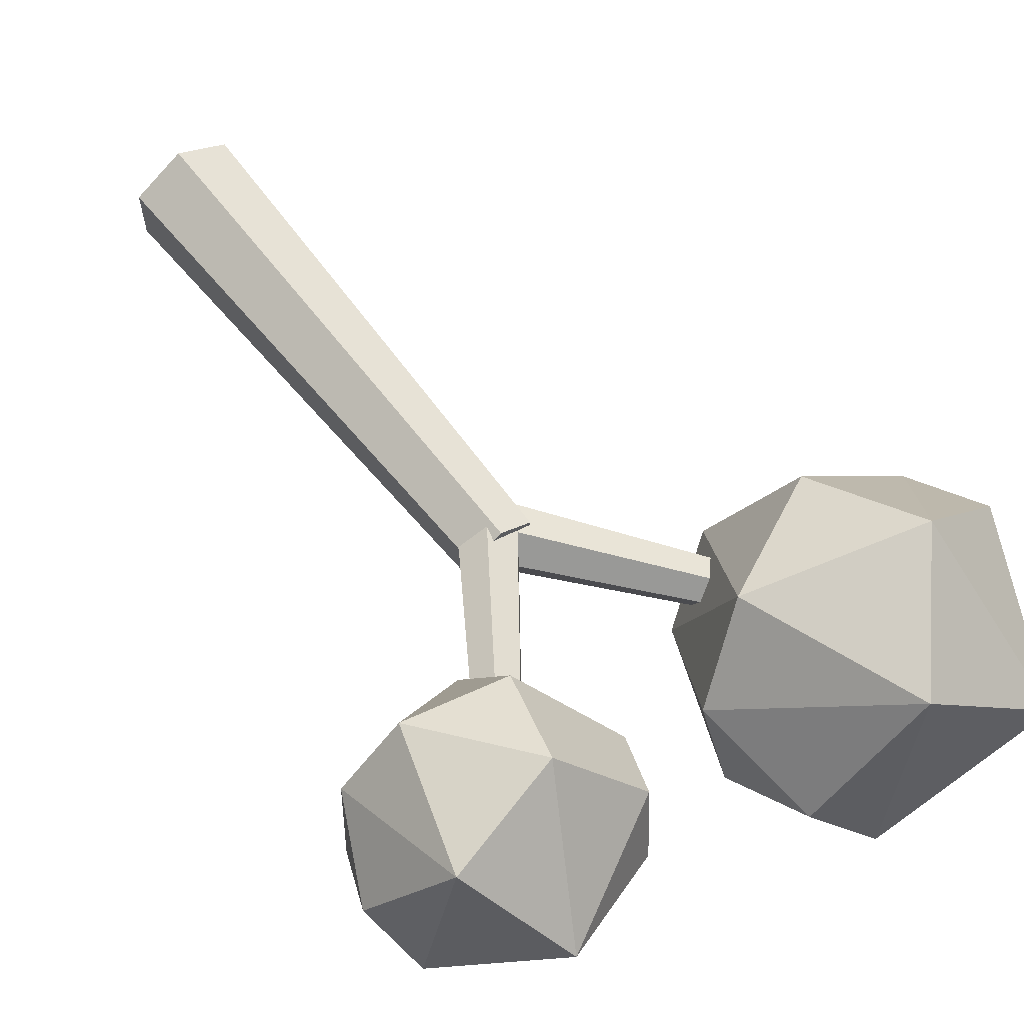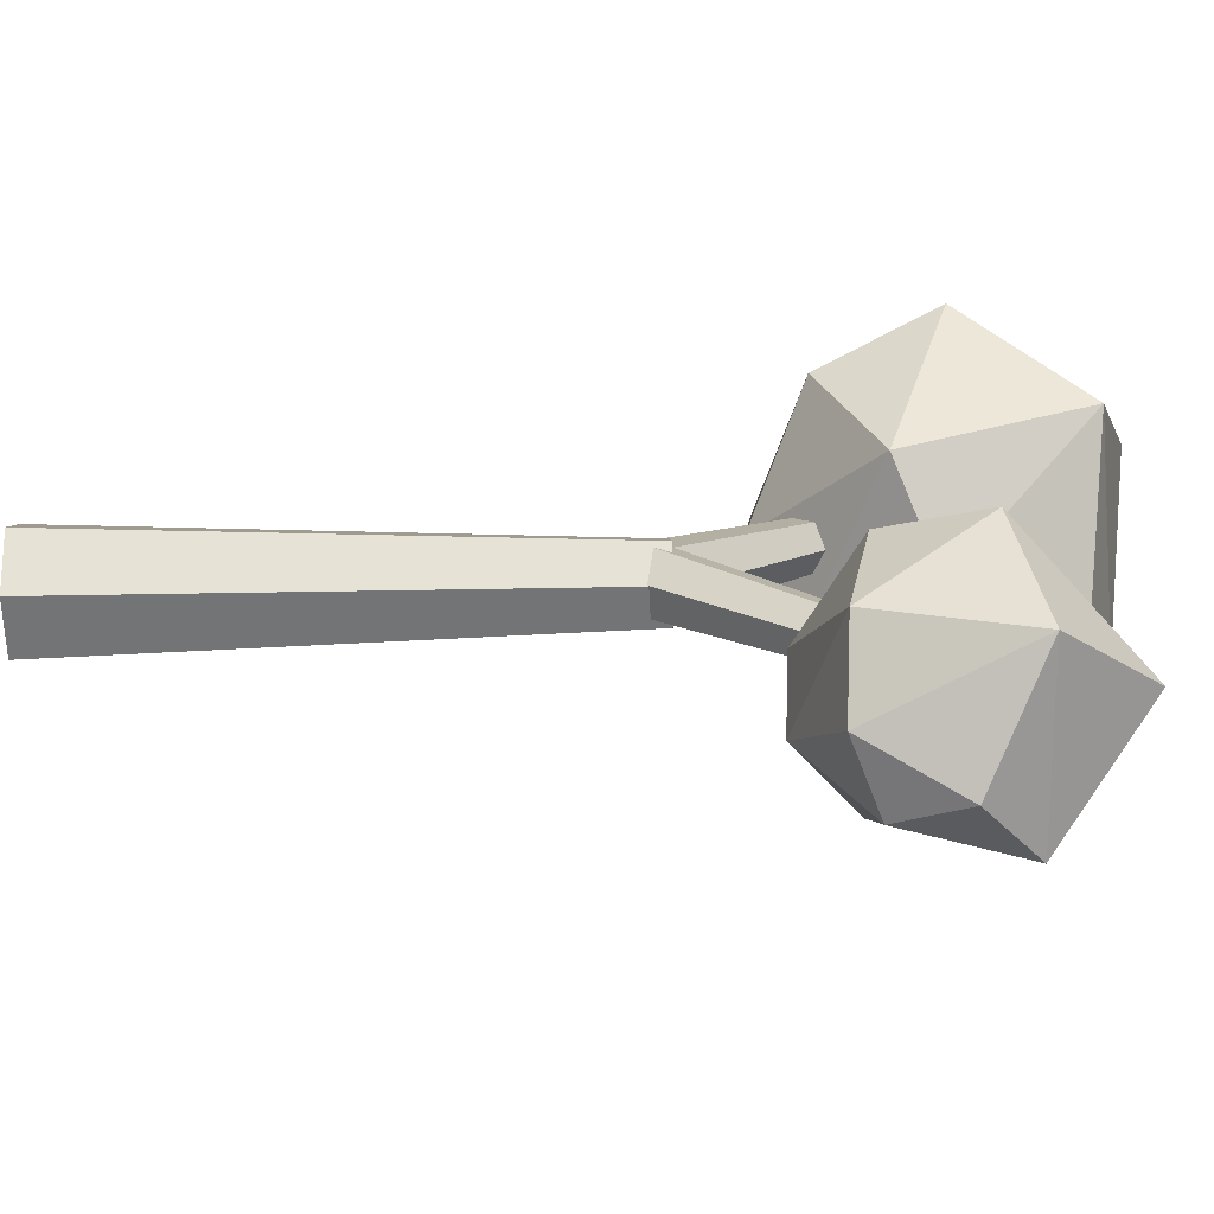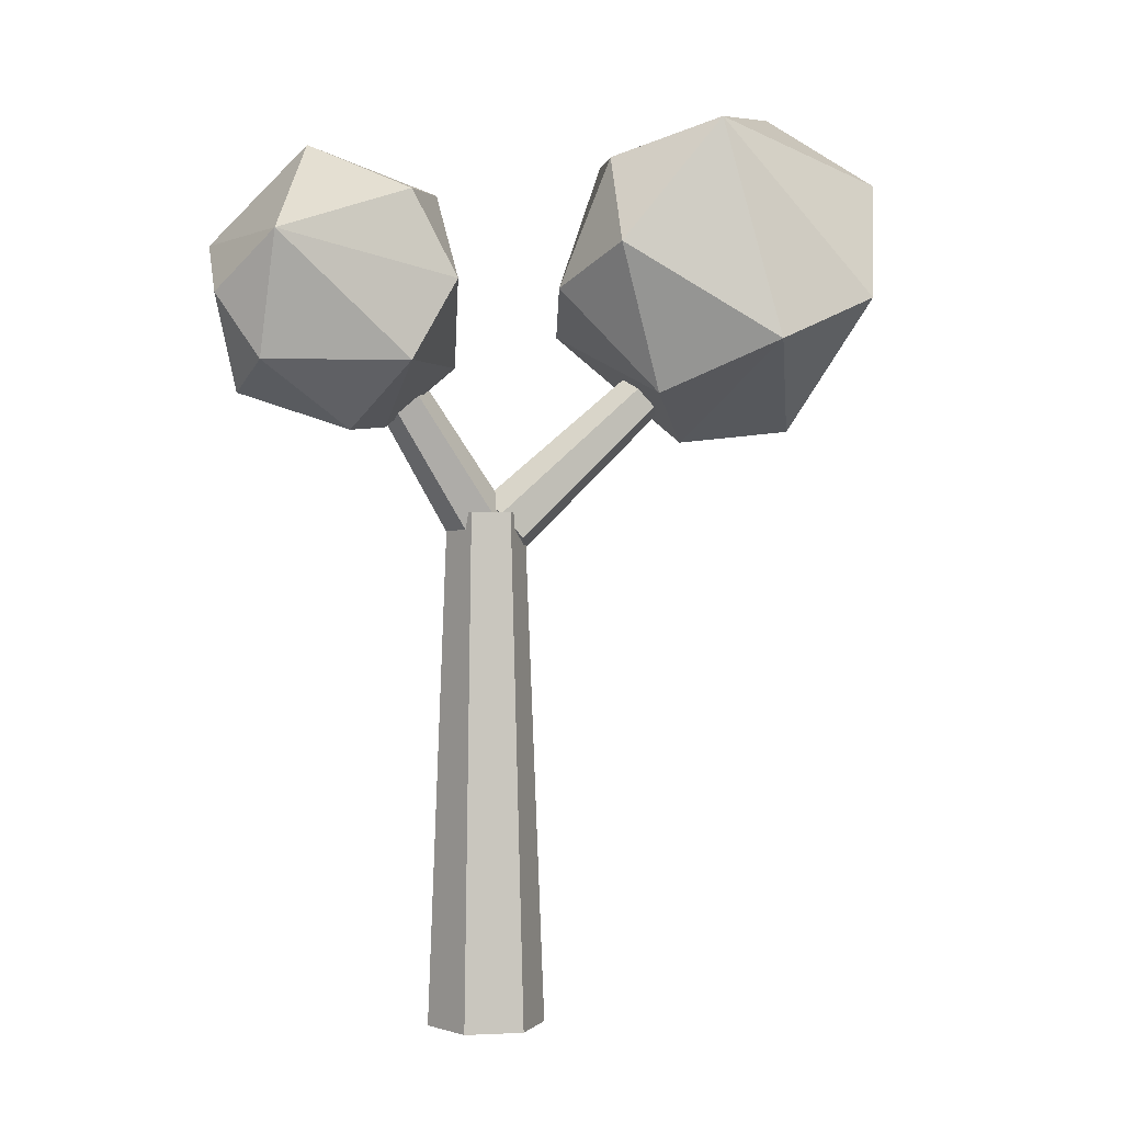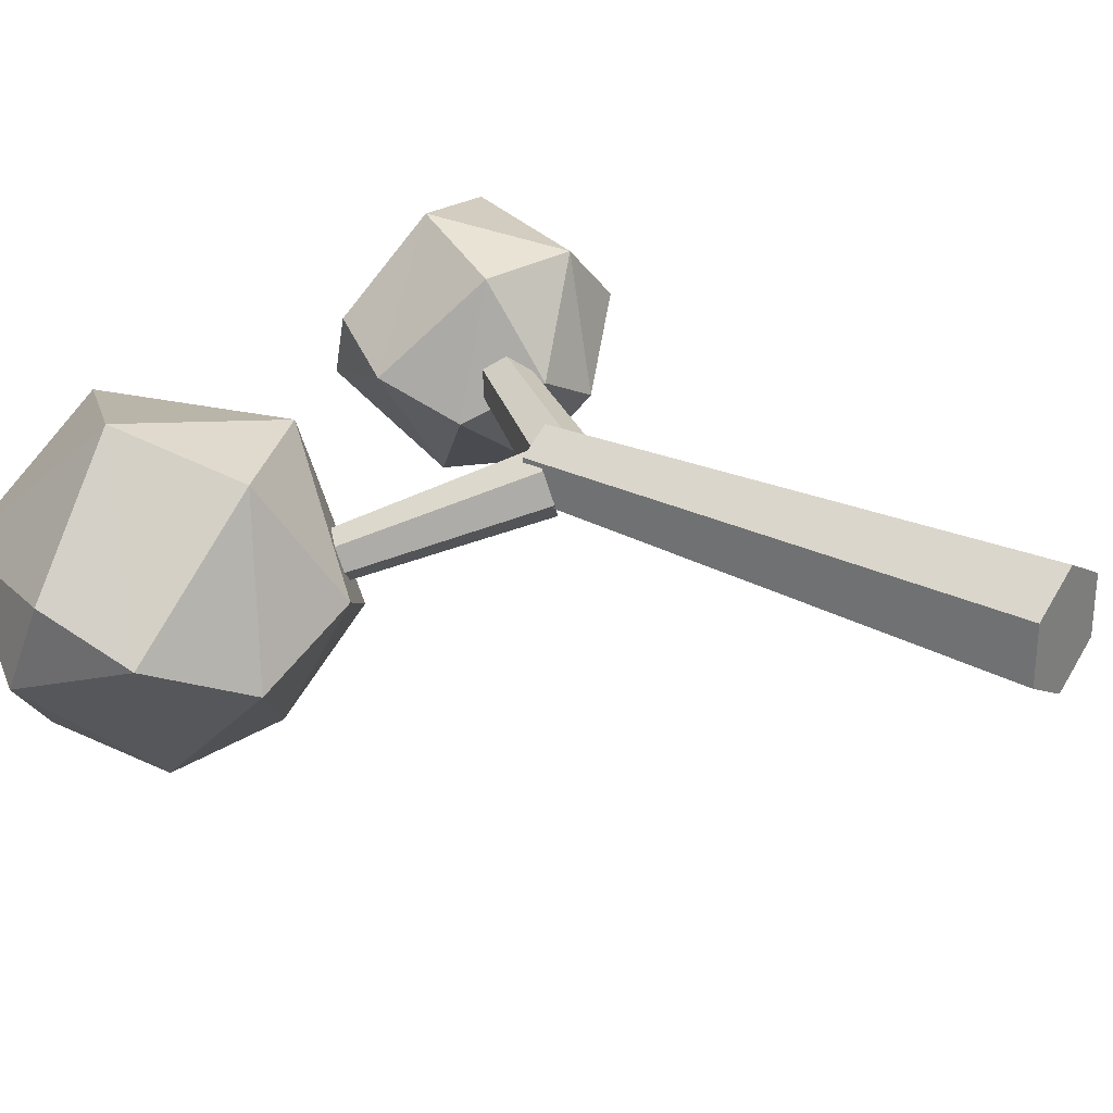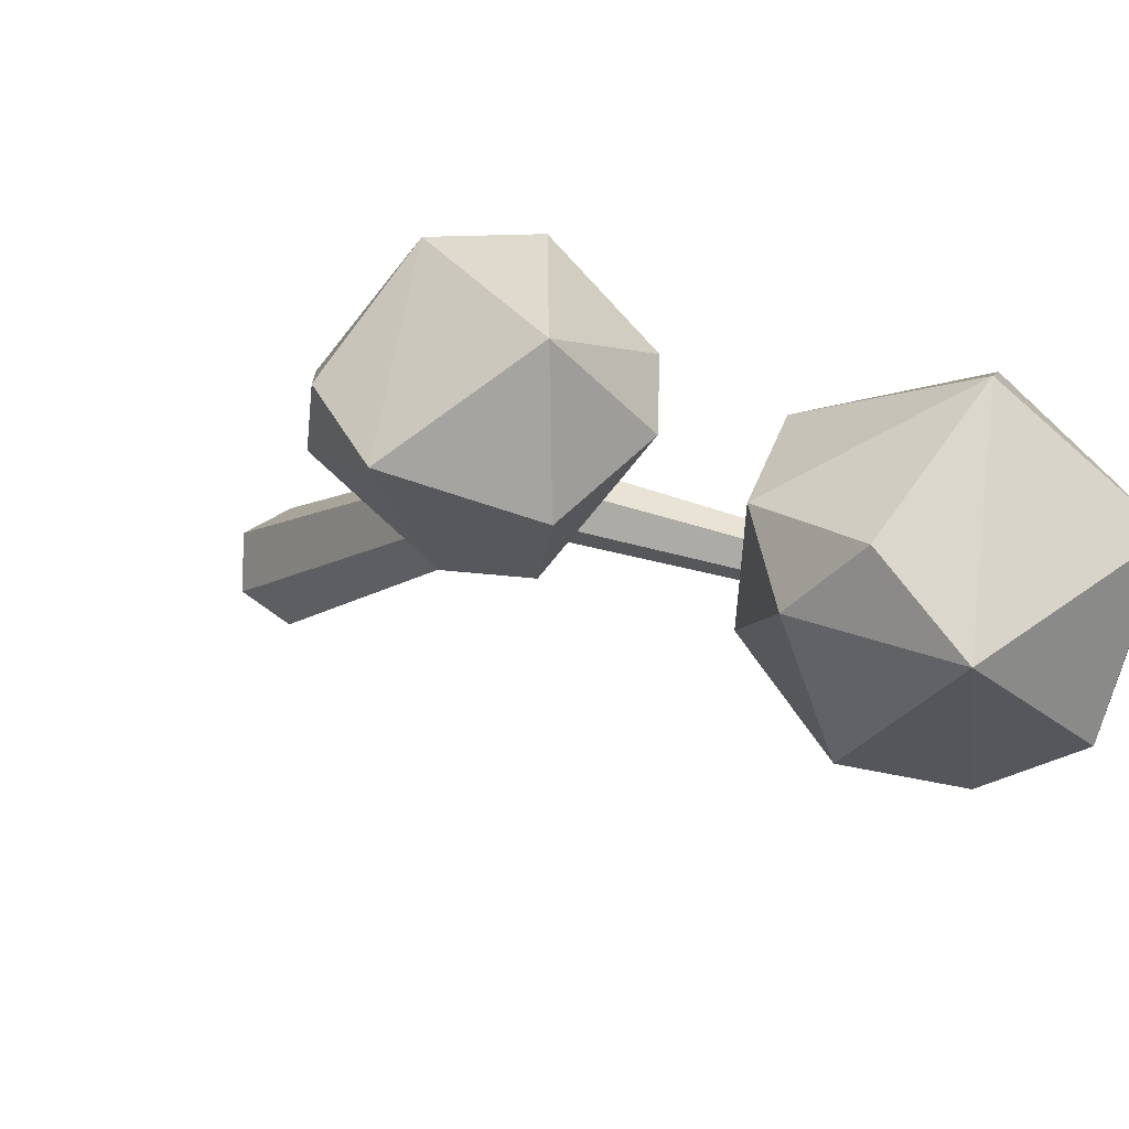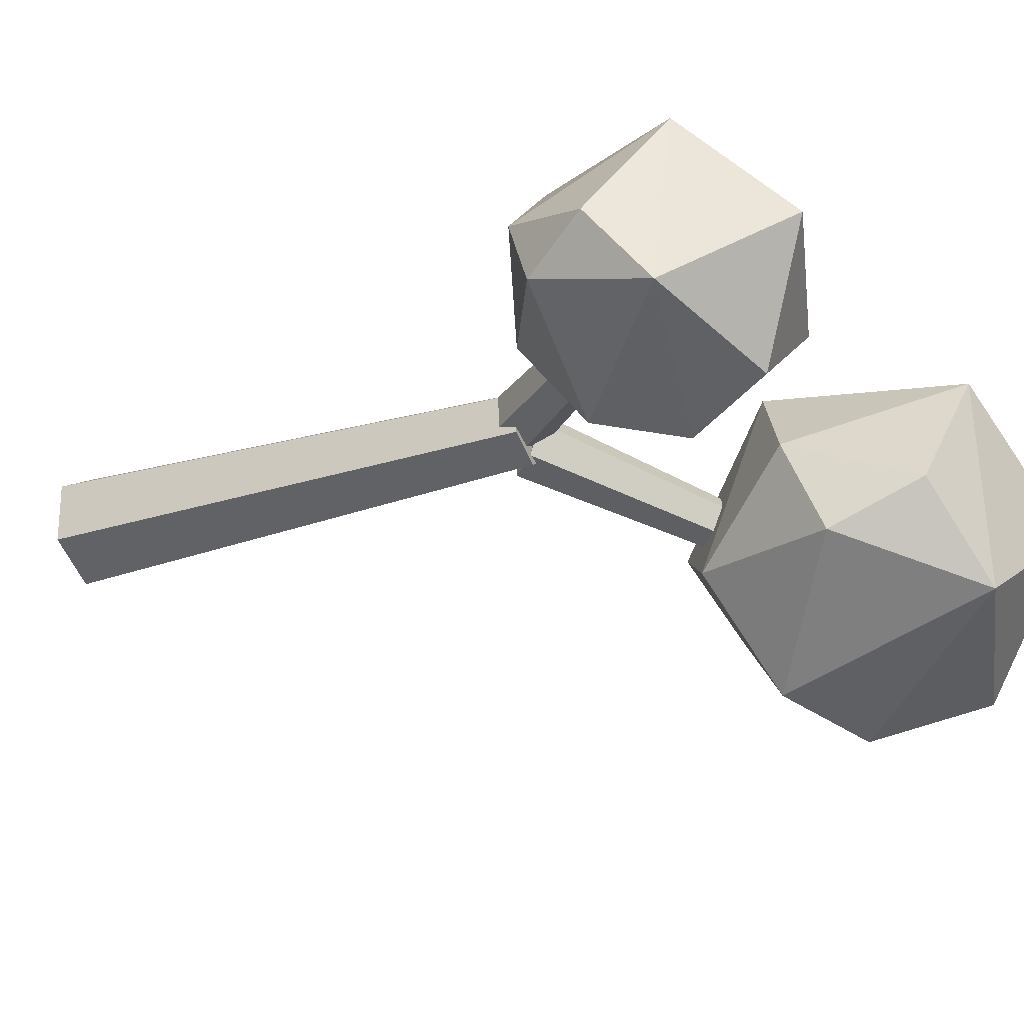
<metadata>
{"format":"obj","ext":"obj","renderer":"f3d","projection":"perspective","resolution":1024,"background":"white","views":[{"elev":63.1,"azim":-38.0,"up":"+Y"},{"elev":34.1,"azim":-91.3,"up":"+Y"},{"elev":1.1,"azim":-40.4,"up":"+Z"},{"elev":28.1,"azim":125.9,"up":"+Y"},{"elev":-8.8,"azim":-30.0,"up":"+Y"},{"elev":-24.6,"azim":-62.2,"up":"+Y"}]}
</metadata>
<code>
o Cylinder_Cylinder.004
v -4.862 4.766 -4.153
v -4.862 4.917 -0.2686
v -5.25 4.99 -4.153
v -5.119 5.065 -0.2686
v -5.25 5.437 -4.153
v -5.119 5.361 -0.2686
v -4.862 5.661 -4.153
v -4.862 5.51 -0.2686
v -4.475 5.437 -4.153
v -4.606 5.361 -0.2686
v -4.475 4.99 -4.153
v -4.606 5.065 -0.2686
v -4.74 4.924 -0.4615
v -3.262 4.383 1.009
v -4.896 4.982 -0.277
v -3.365 4.421 1.131
v -4.894 5.21 -0.1803
v -3.364 4.572 1.195
v -4.737 5.381 -0.2682
v -3.26 4.686 1.137
v -4.582 5.323 -0.4528
v -3.157 4.647 1.015
v -4.583 5.095 -0.5494
v -3.158 4.496 0.9512
v -4.878 5.006 -0.3848
v -6.087 5.221 1.326
v -5.049 5.121 -0.5138
v -6.2 5.297 1.24
v -5.046 5.363 -0.5306
v -6.198 5.457 1.229
v -4.873 5.49 -0.4185
v -6.084 5.541 1.304
v -4.703 5.376 -0.2895
v -5.971 5.465 1.389
v -4.705 5.134 -0.2726
v -5.973 5.305 1.4
v -3.896 5.531 1.111
v -3.407 5.561 2.507
v -2.42 4.659 2.871
v -3.981 4.237 0.6233
v -3.515 3.398 1.009
v -2.622 4.238 0.3627
v -3.419 4.612 0.2708
v -4.4 4.185 1.728
v -4.414 4.885 1.426
v -2.955 5.544 0.6824
v -1.951 4.584 0.8264
v -2.708 3.248 1.344
v -3.734 3.811 2.666
v -4.224 4.513 2.393
v -2.616 5.856 1.586
v -1.775 4.912 1.491
v -2.476 3.459 2.217
v -1.761 4.212 1.793
v -6.377 6.057 0.6145
v -6.728 6.131 1.683
v -6.32 5.459 2.387
v -6.229 5.055 0.3192
v -6.144 4.431 0.7925
v -5.288 5.048 0.7925
v -5.719 5.329 0.356
v -6.995 5.055 0.7925
v -6.85 5.577 0.5837
v -5.61 6.053 0.7925
v -5.09 5.329 1.373
v -5.816 4.33 1.373
v -7.036 4.805 1.678
v -7.191 5.329 1.266
v -5.817 6.323 1.486
v -5.285 5.603 1.846
v -6.075 4.522 2.002
v -5.431 5.081 2.055
f 1 2 4 3
f 3 4 6 5
f 5 6 8 7
f 7 8 10 9
f 4 2 12 10 8 6
f 9 10 12 11
f 11 12 2 1
f 1 3 5 7 9 11
f 13 14 16 15
f 15 16 18 17
f 17 18 20 19
f 19 20 22 21
f 16 14 24 22 20 18
f 21 22 24 23
f 23 24 14 13
f 13 15 17 19 21 23
f 25 26 28 27
f 27 28 30 29
f 29 30 32 31
f 31 32 34 33
f 28 26 36 34 32 30
f 33 34 36 35
f 35 36 26 25
f 25 27 29 31 33 35
f 40 45 37
f 40 37 43
f 37 45 38
f 42 47 48
f 41 48 49
f 37 38 51
f 46 51 47
f 49 53 39
f 38 49 39
f 51 38 39
f 54 52 39
f 52 51 39
f 53 54 39
f 47 51 52
f 50 49 38
f 49 48 53
f 48 54 53
f 48 47 54
f 47 52 54
f 46 37 51
f 38 45 50
f 45 44 50
f 50 44 49
f 44 41 49
f 41 42 48
f 42 46 47
f 43 37 46
f 45 40 44
f 40 41 44
f 42 43 46
f 40 43 41
f 43 42 41
f 58 63 55
f 58 55 61
f 55 63 56
f 60 65 66
f 59 66 67
f 55 56 69
f 64 69 65
f 67 71 57
f 56 67 57
f 69 56 57
f 72 70 57
f 70 69 57
f 71 72 57
f 65 69 70
f 68 67 56
f 67 66 71
f 66 72 71
f 66 65 72
f 65 70 72
f 64 55 69
f 56 63 68
f 63 62 68
f 68 62 67
f 62 59 67
f 59 60 66
f 60 64 65
f 61 55 64
f 63 58 62
f 58 59 62
f 60 61 64
f 58 61 59
f 61 60 59

</code>
